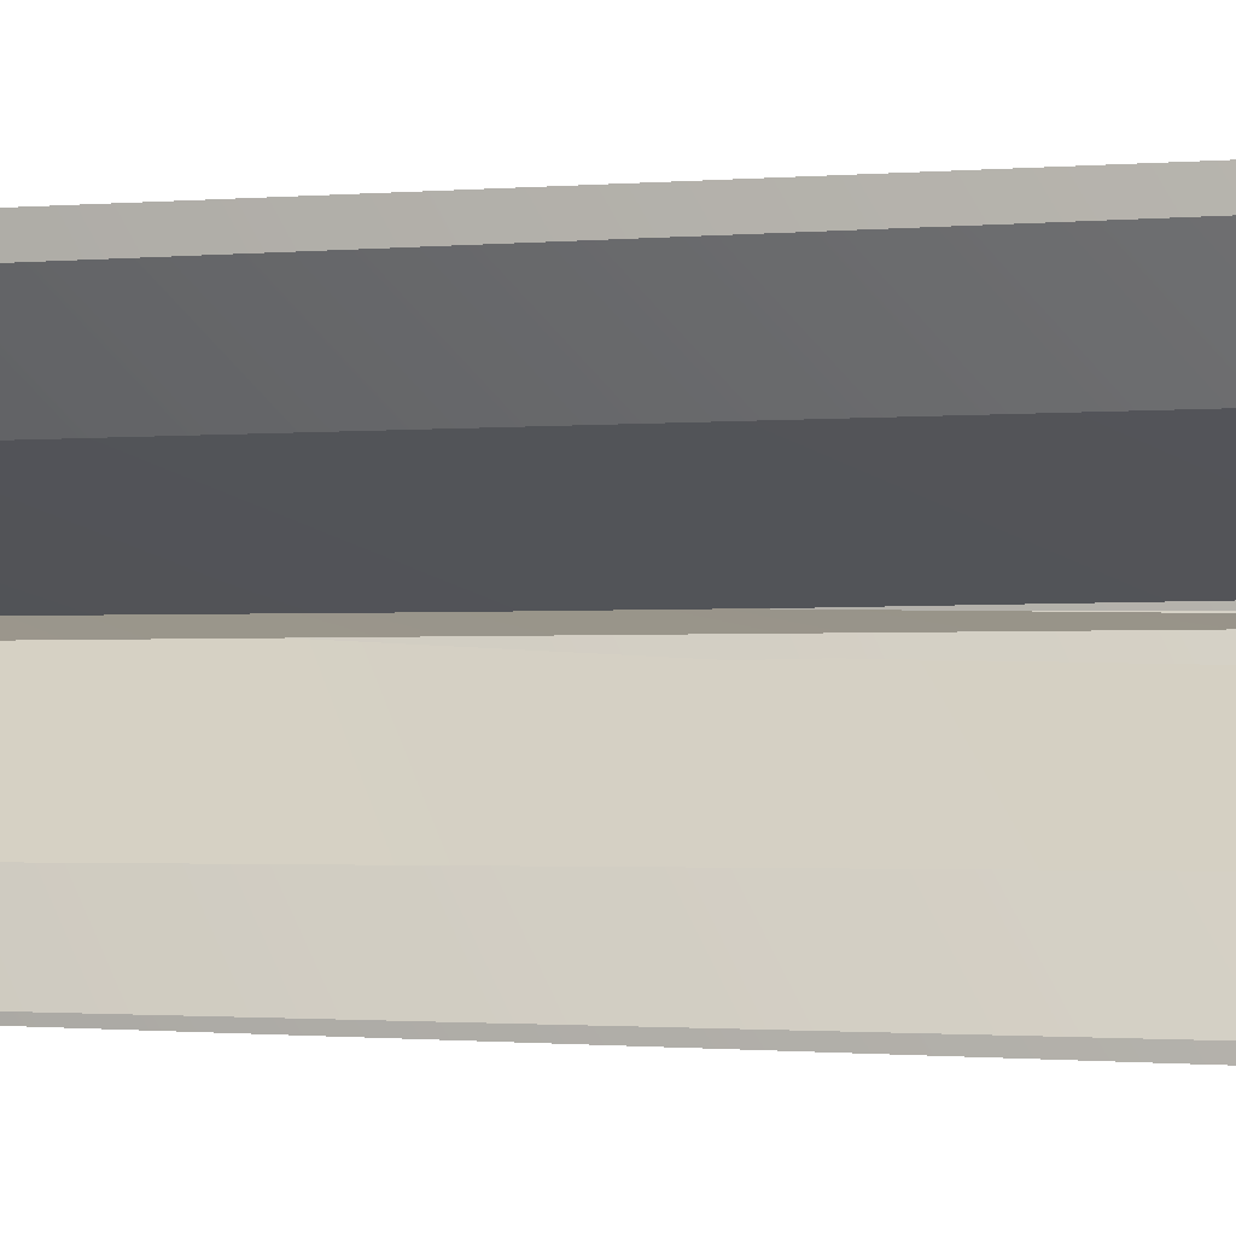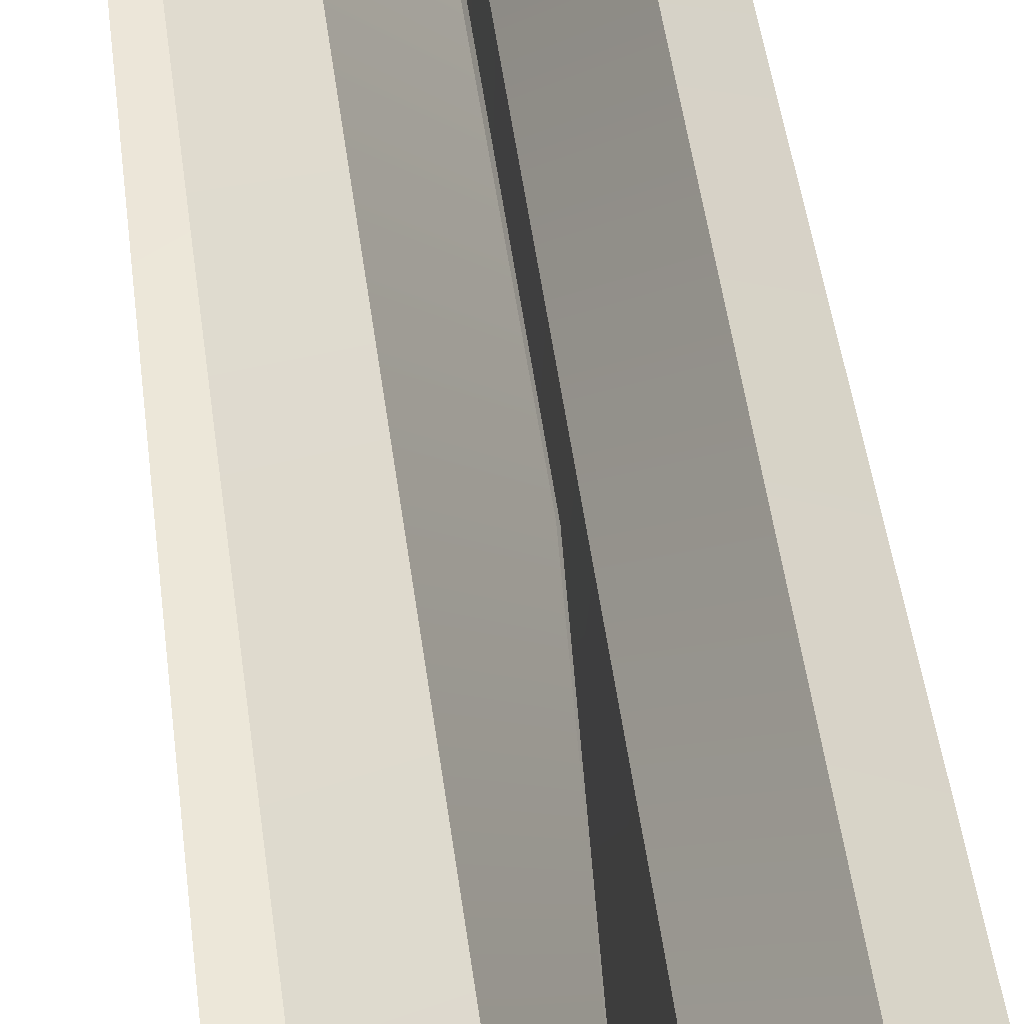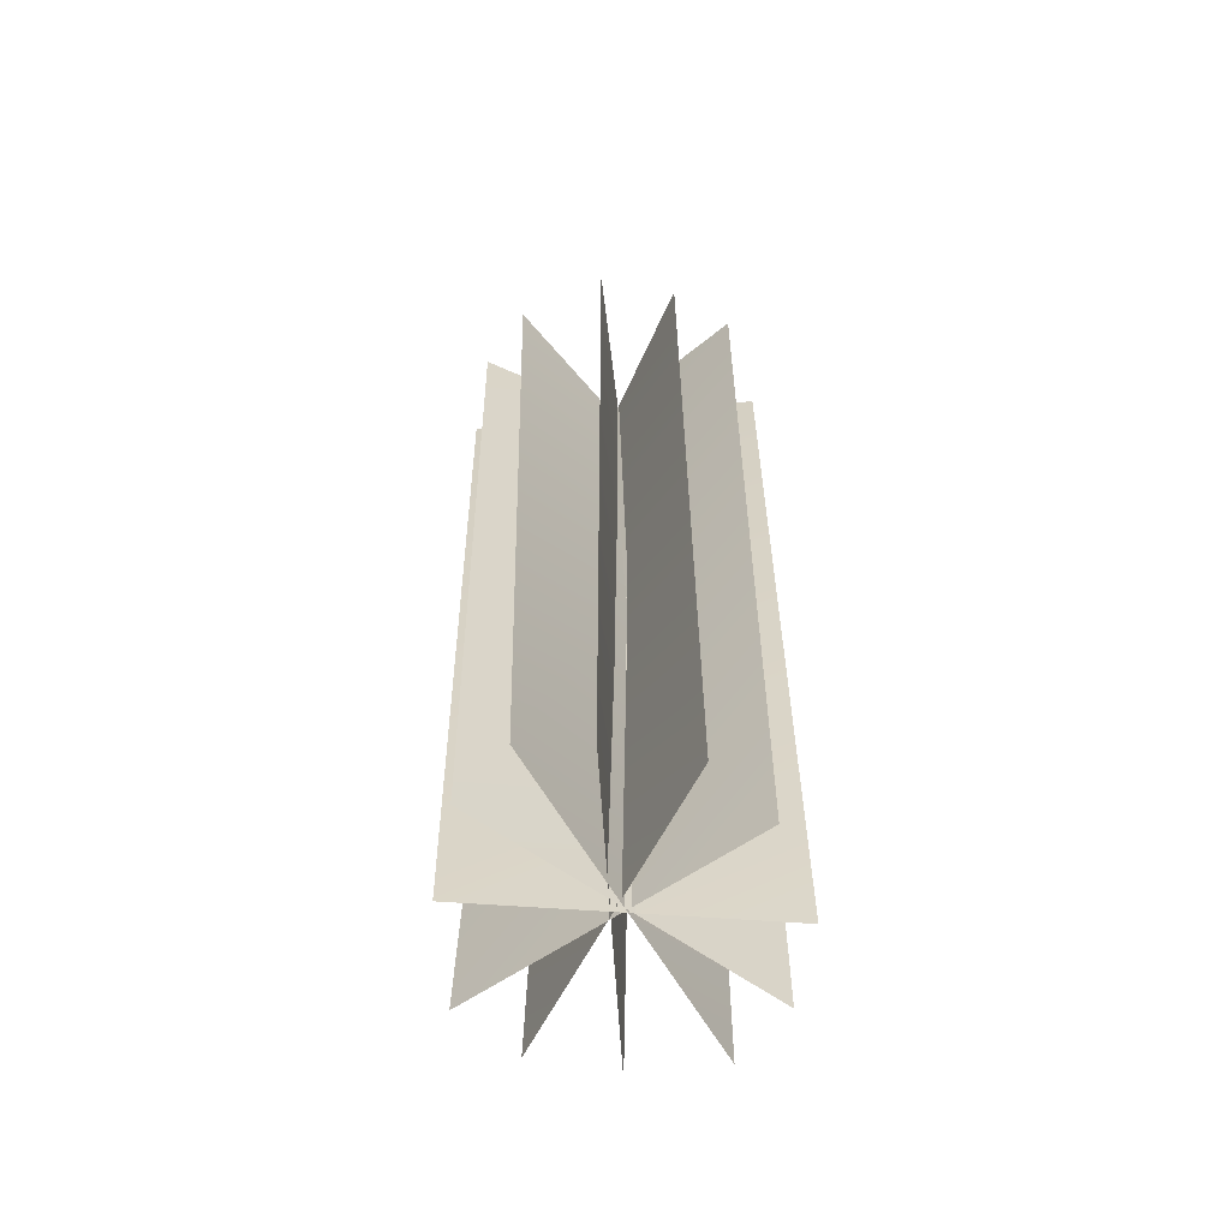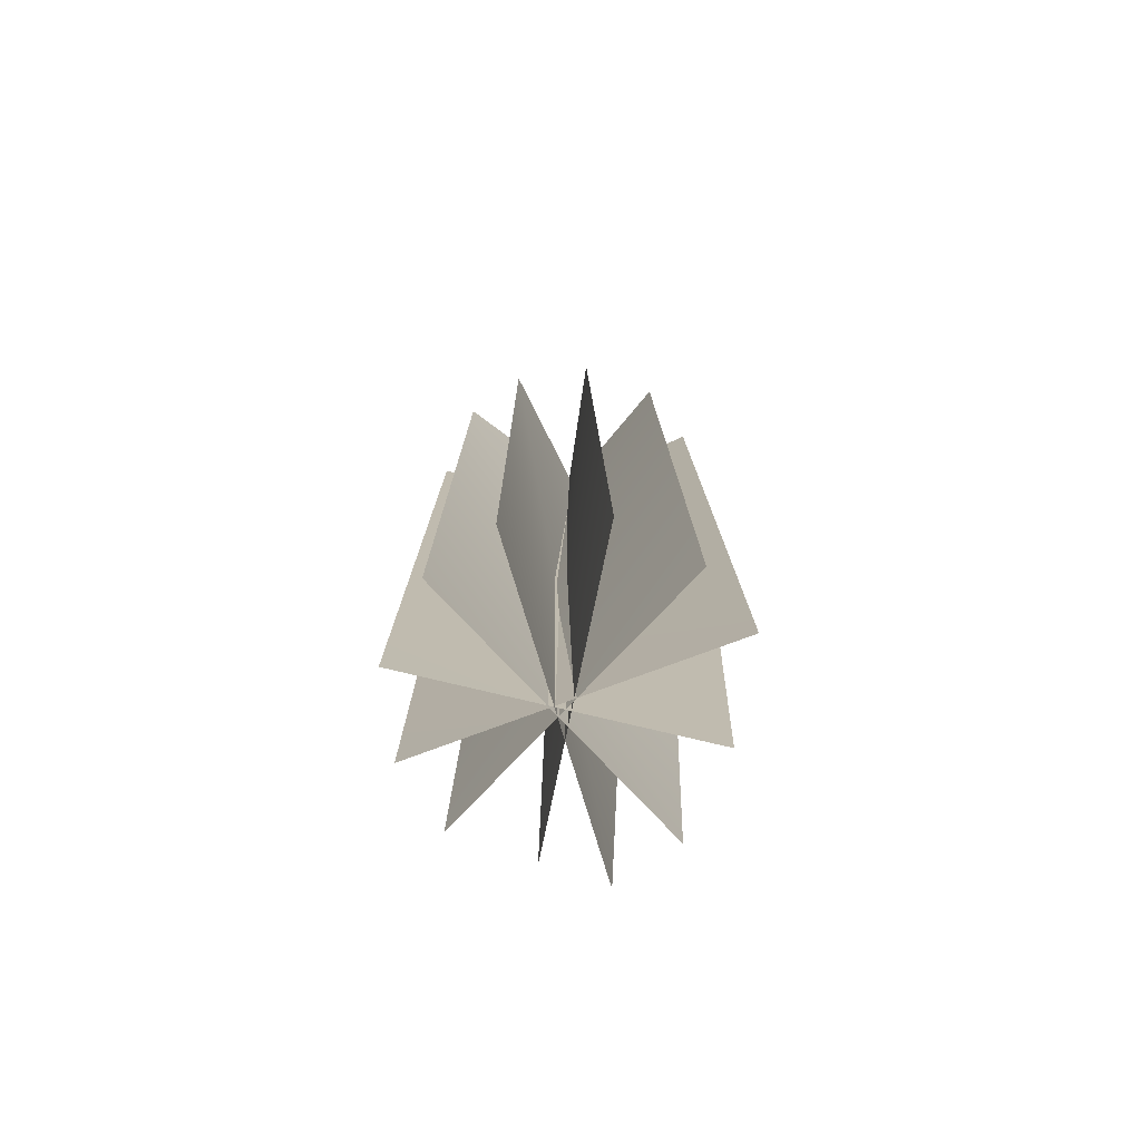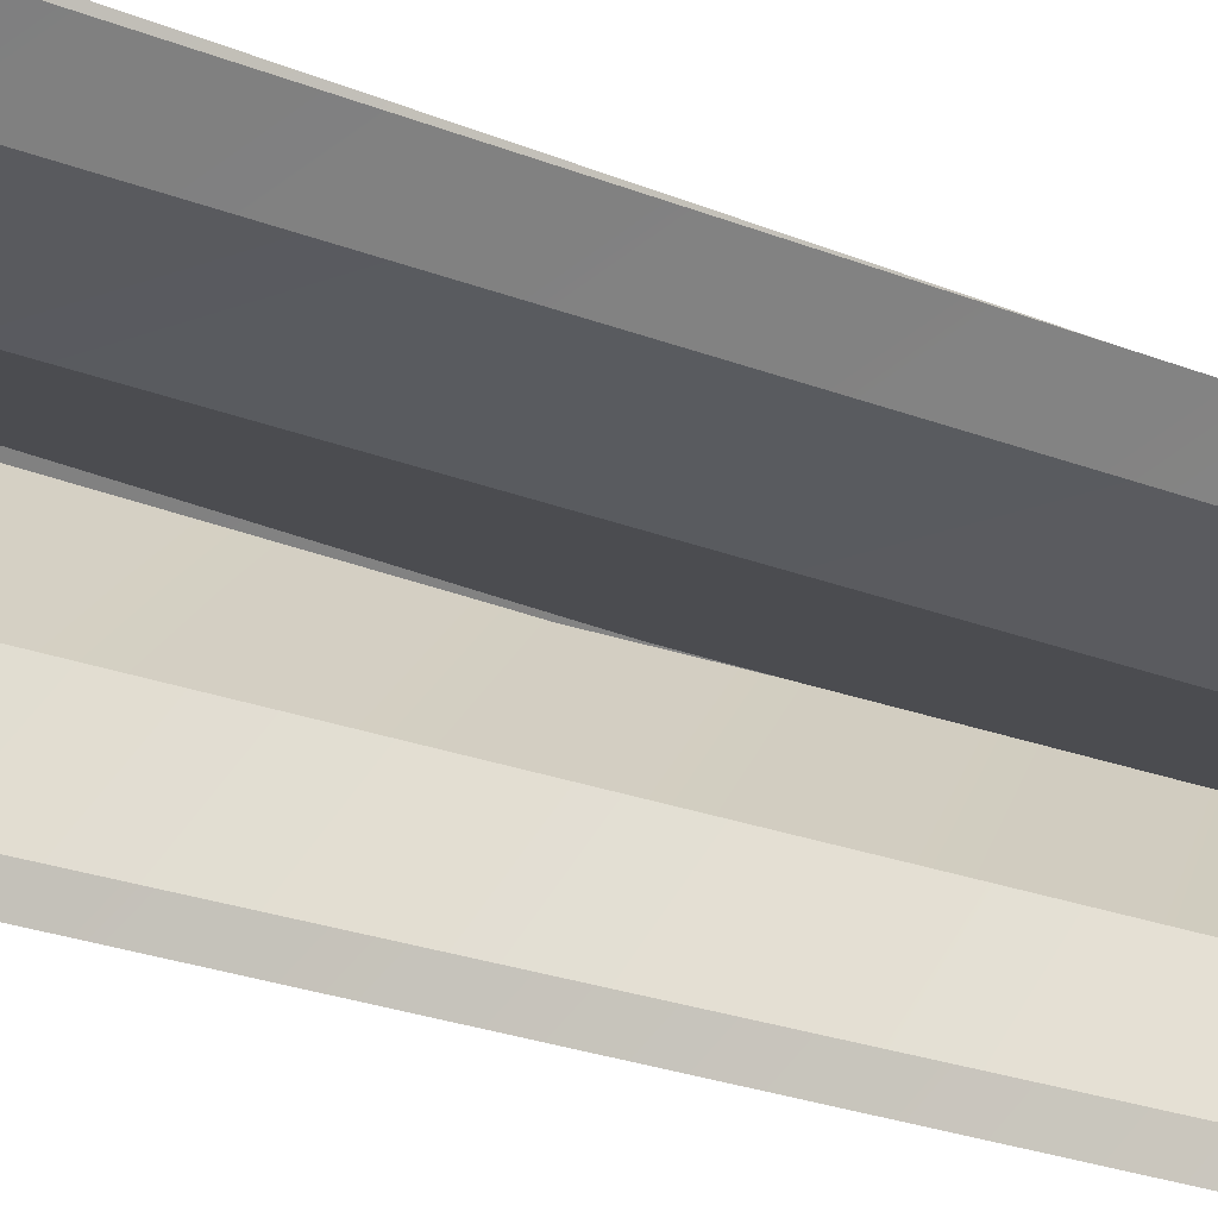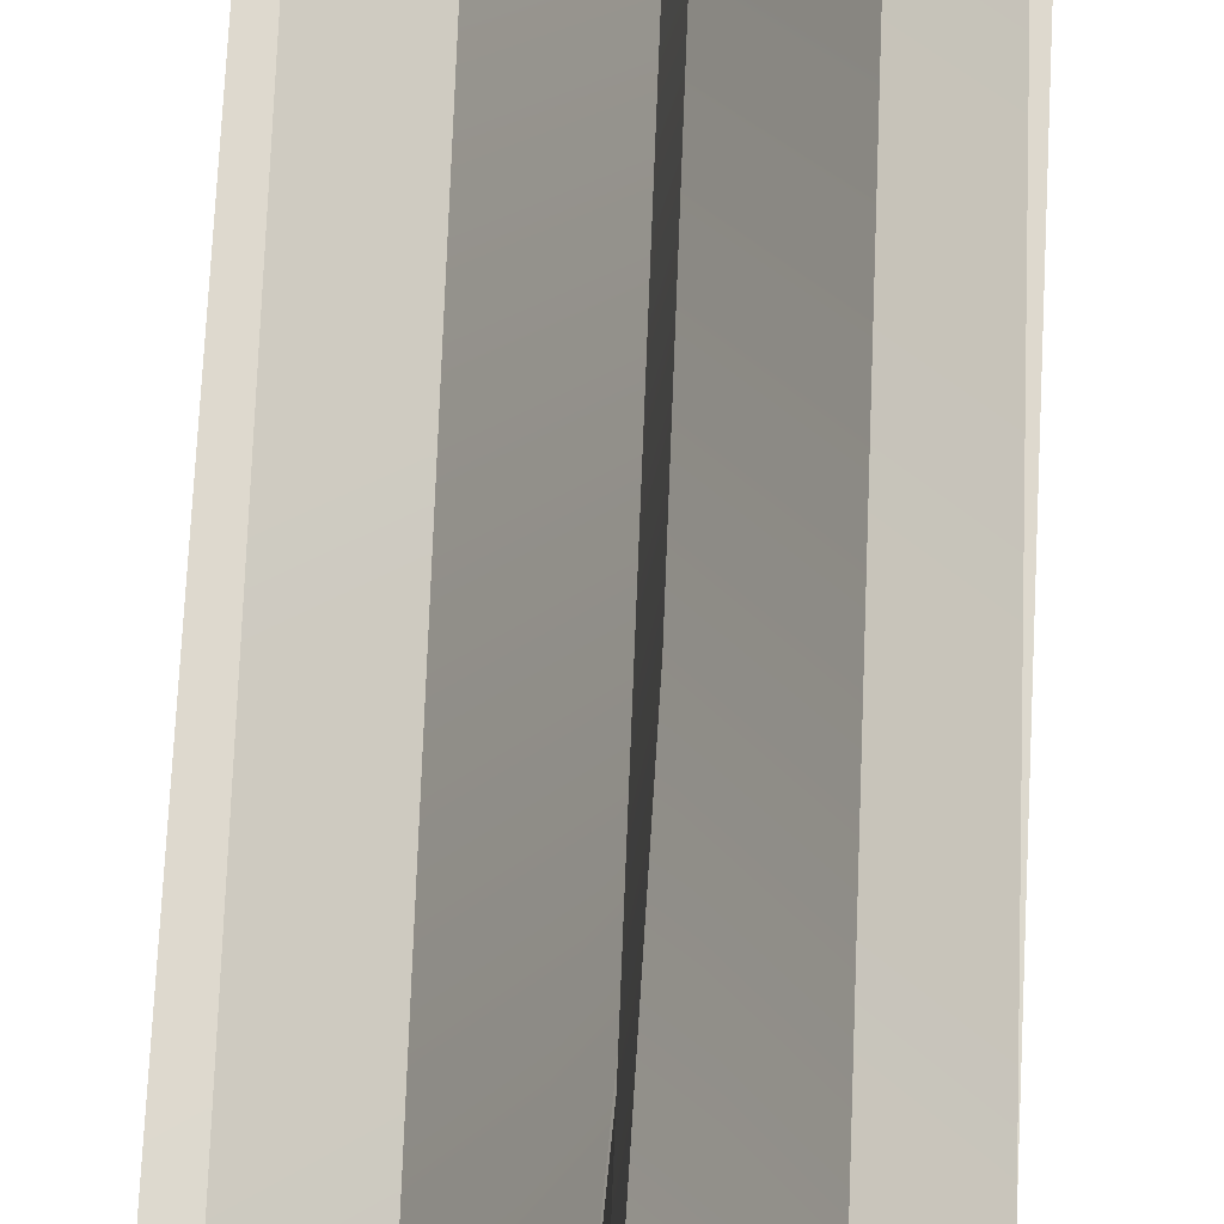
<metadata>
{"format":"obj","ext":"obj","renderer":"f3d","projection":"perspective","resolution":1024,"background":"white","views":[{"elev":-1.2,"azim":112.8,"up":"+Y"},{"elev":47.9,"azim":-6.9,"up":"+Y"},{"elev":-59.7,"azim":60.7,"up":"+Z"},{"elev":-77.3,"azim":-134.6,"up":"+Z"},{"elev":-30.3,"azim":-120.0,"up":"+Y"},{"elev":72.5,"azim":2.6,"up":"+Y"}]}
</metadata>
<code>
v  0.1285 -0.006272 -0.7252
v  -0.1174 0.000962 -0.7377
v  -0.1201 0.01393 0.003475
v  0.1248 -0.007166 0.01594
g Herb01_Plane007
f 1 2 3 4
v  0.08027 -0.1128 -0.7219
v  -0.04671 0.1151 -0.75
v  -0.04031 0.1155 -0.008877
v  0.0395 -0.1131 0.01922
g Herb01_Plane008
f 5 6 7 8
v  -0.1098 -0.05469 -0.7316
v  0.1147 0.05044 -0.7325
v  0.125 0.04775 0.008684
v  -0.1113 -0.04208 0.009519
g Herb01_Plane009
f 9 10 11 12
v  0.1037 -0.06754 -0.7176
v  -0.09978 0.06523 -0.7401
v  -0.09405 0.07587 0.00106
v  0.1033 -0.069 0.02352
g Herb01_Plane010
f 13 14 15 16
v  -0.04405 -0.1004 -0.7234
v  0.07145 0.1035 -0.7468
v  0.07611 0.1017 -0.00563
v  -0.07975 -0.09772 0.01777
g Herb01_Plane011
f 17 18 19 20
v  0.02527 -0.1235 -0.7227
v  0.01017 0.1239 -0.7499
v  0.01397 0.1247 -0.008752
v  -0.01605 -0.1195 0.01852
g Herb01_Plane012
f 21 22 23 24

</code>
